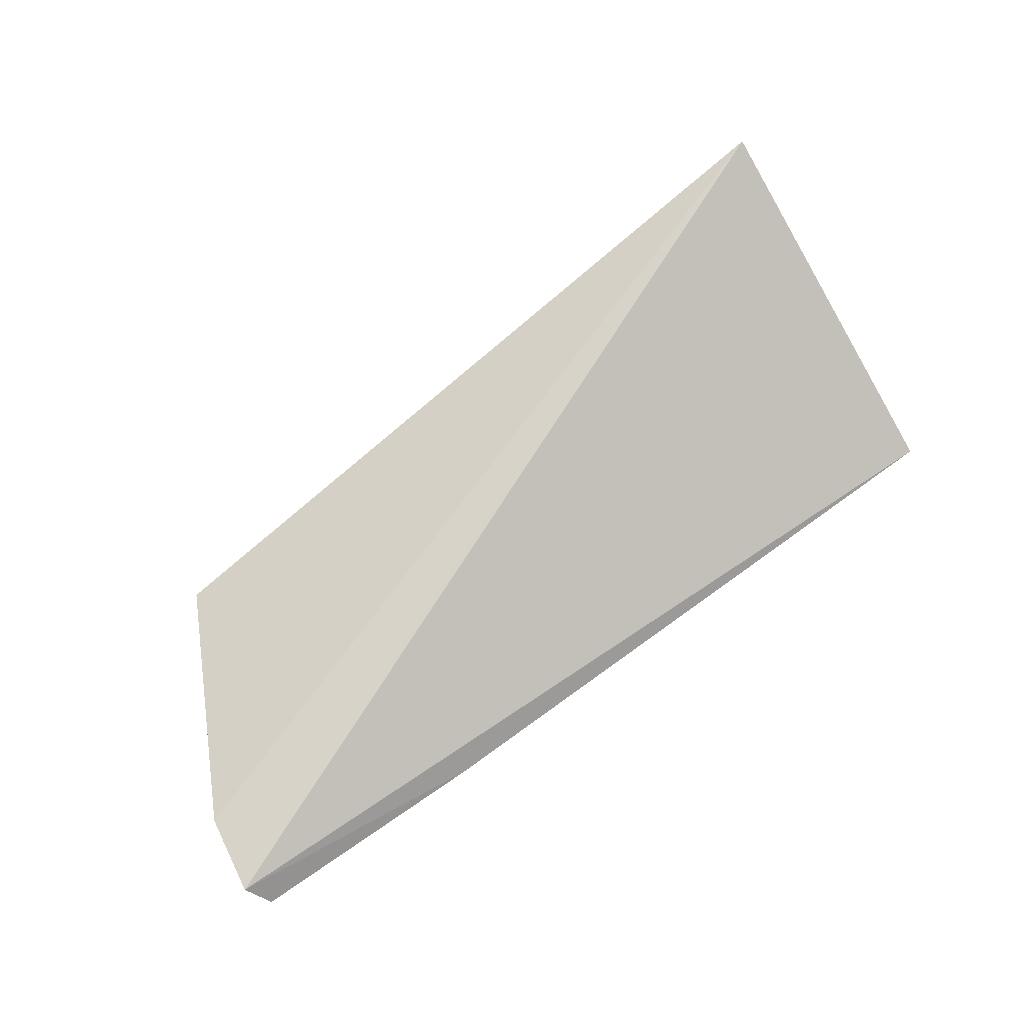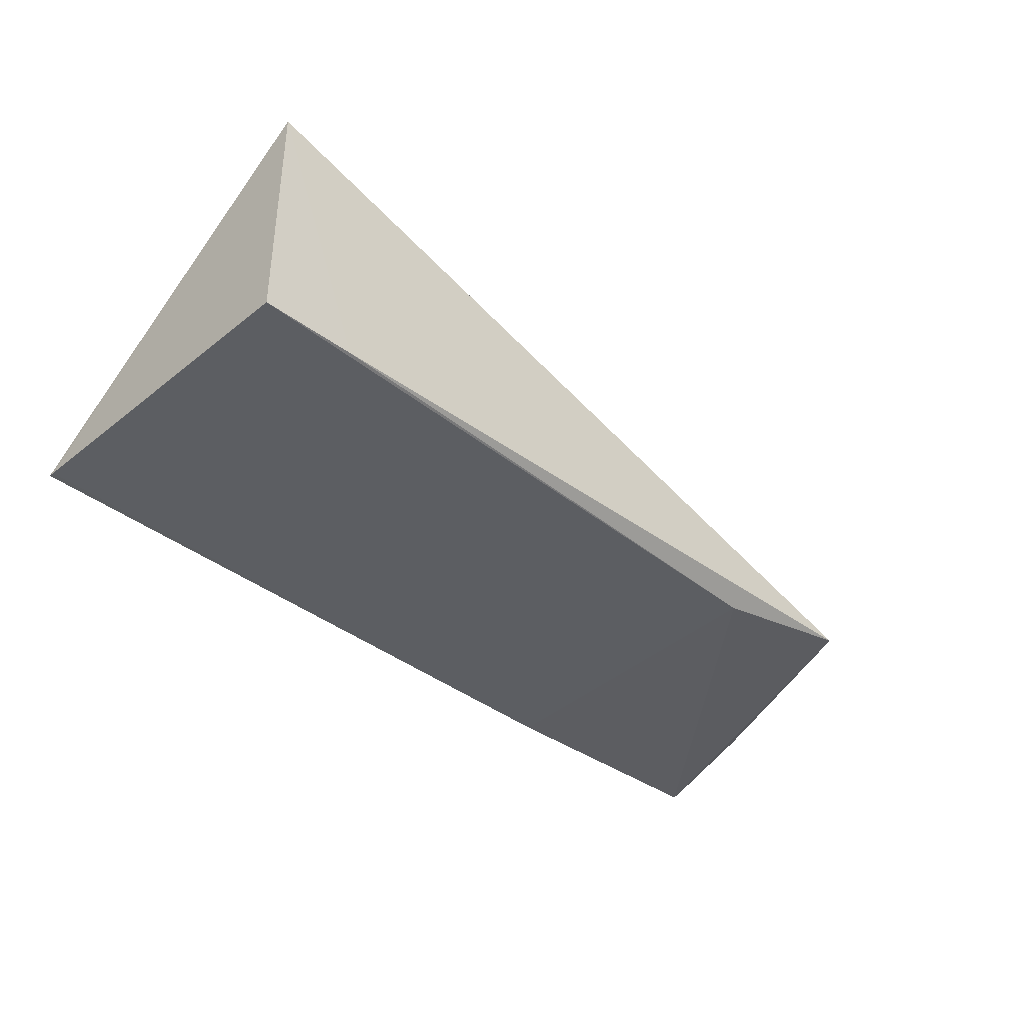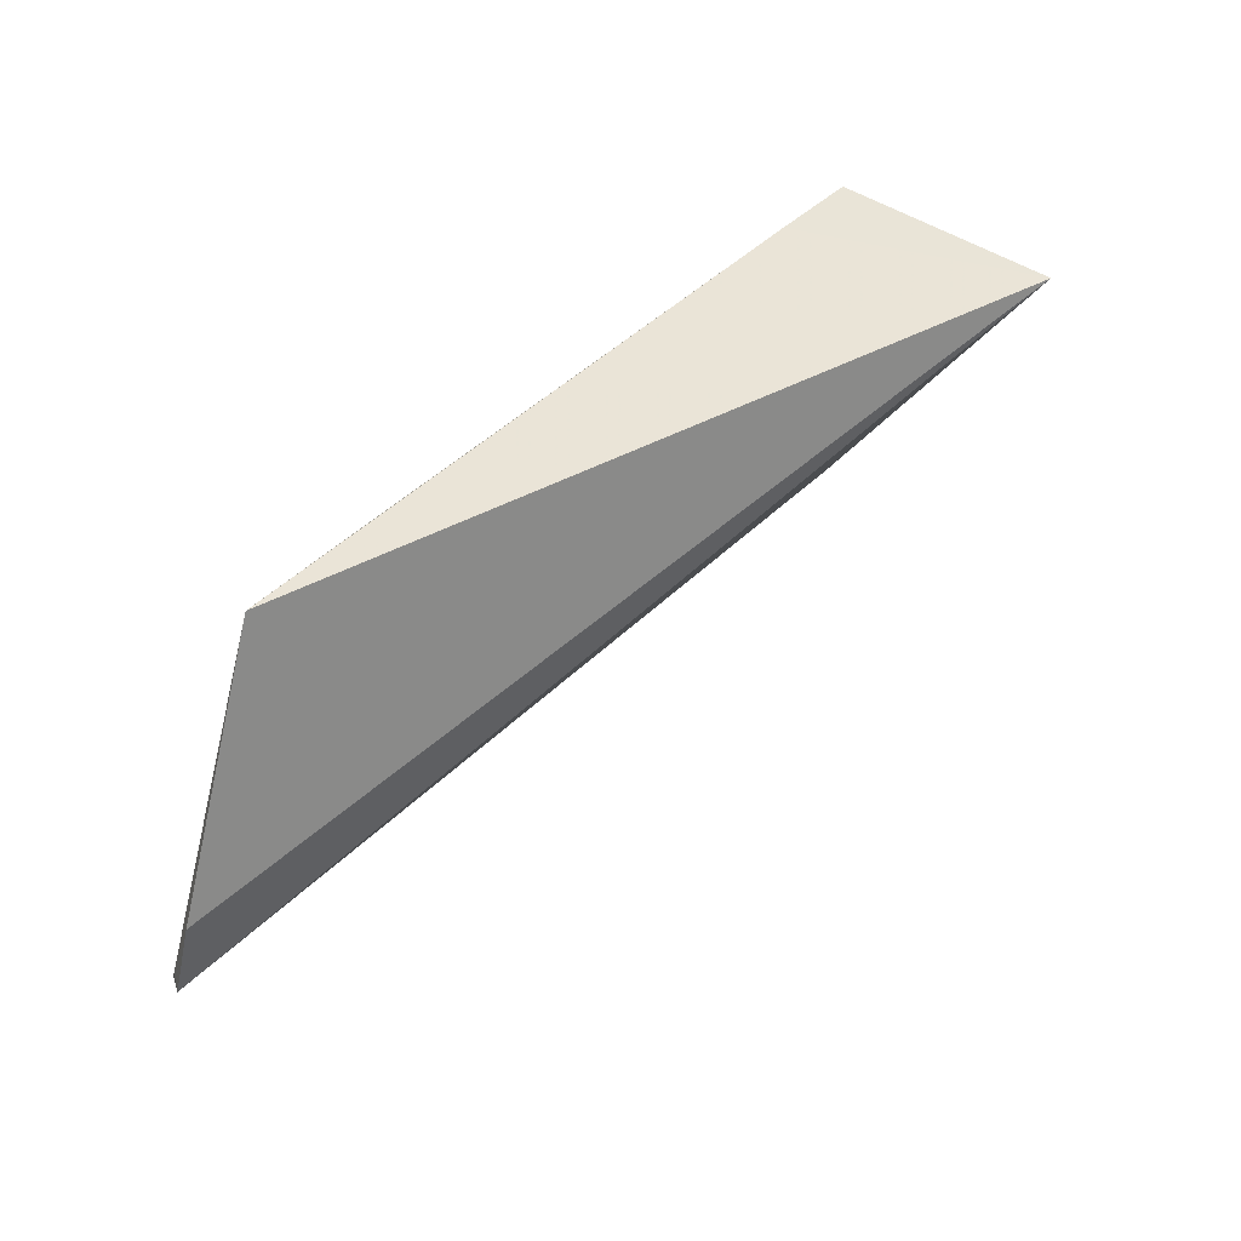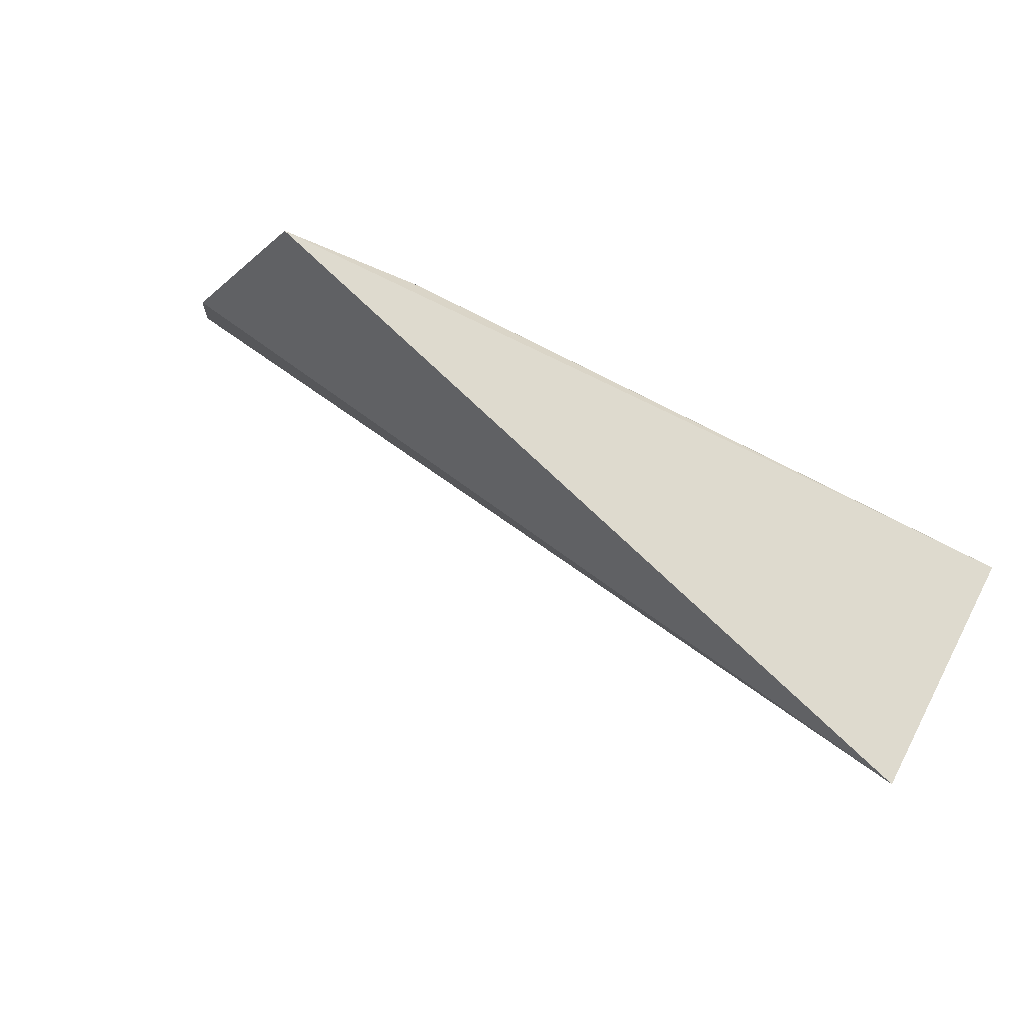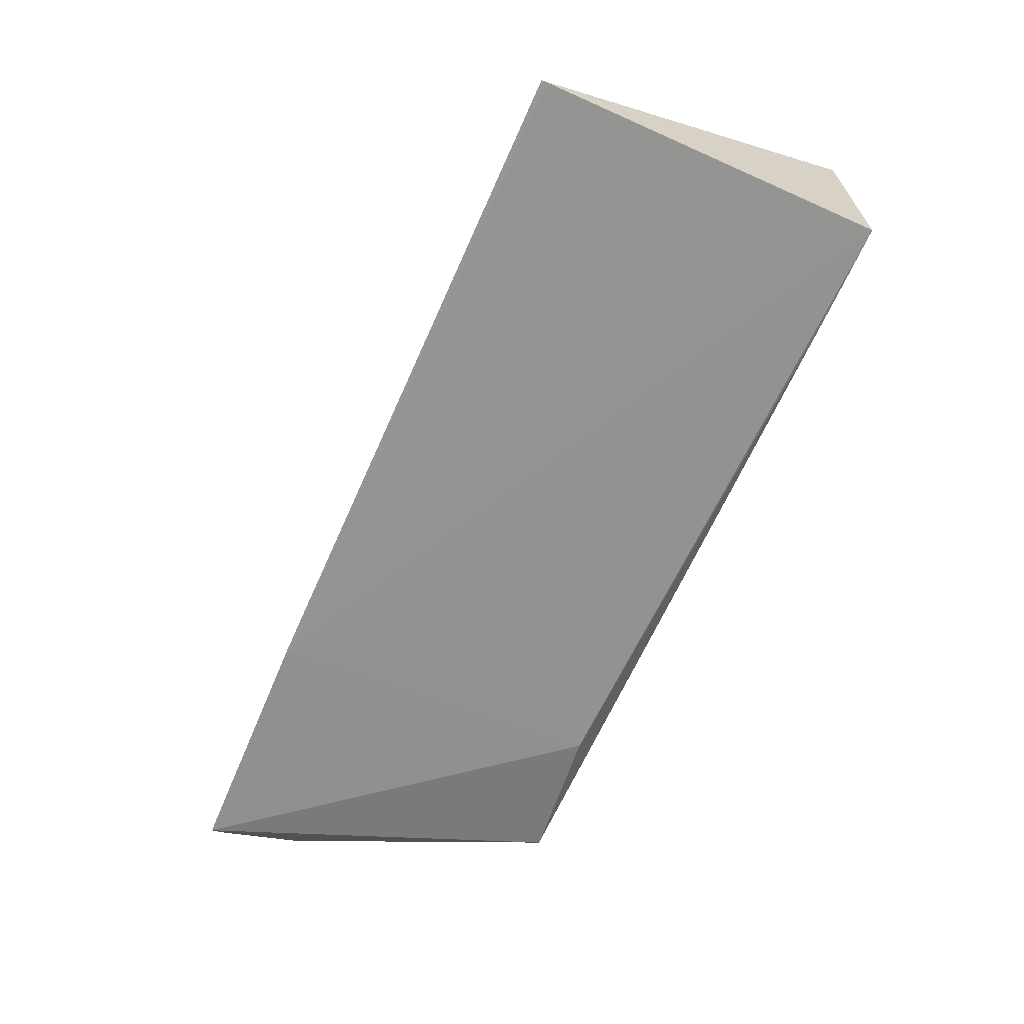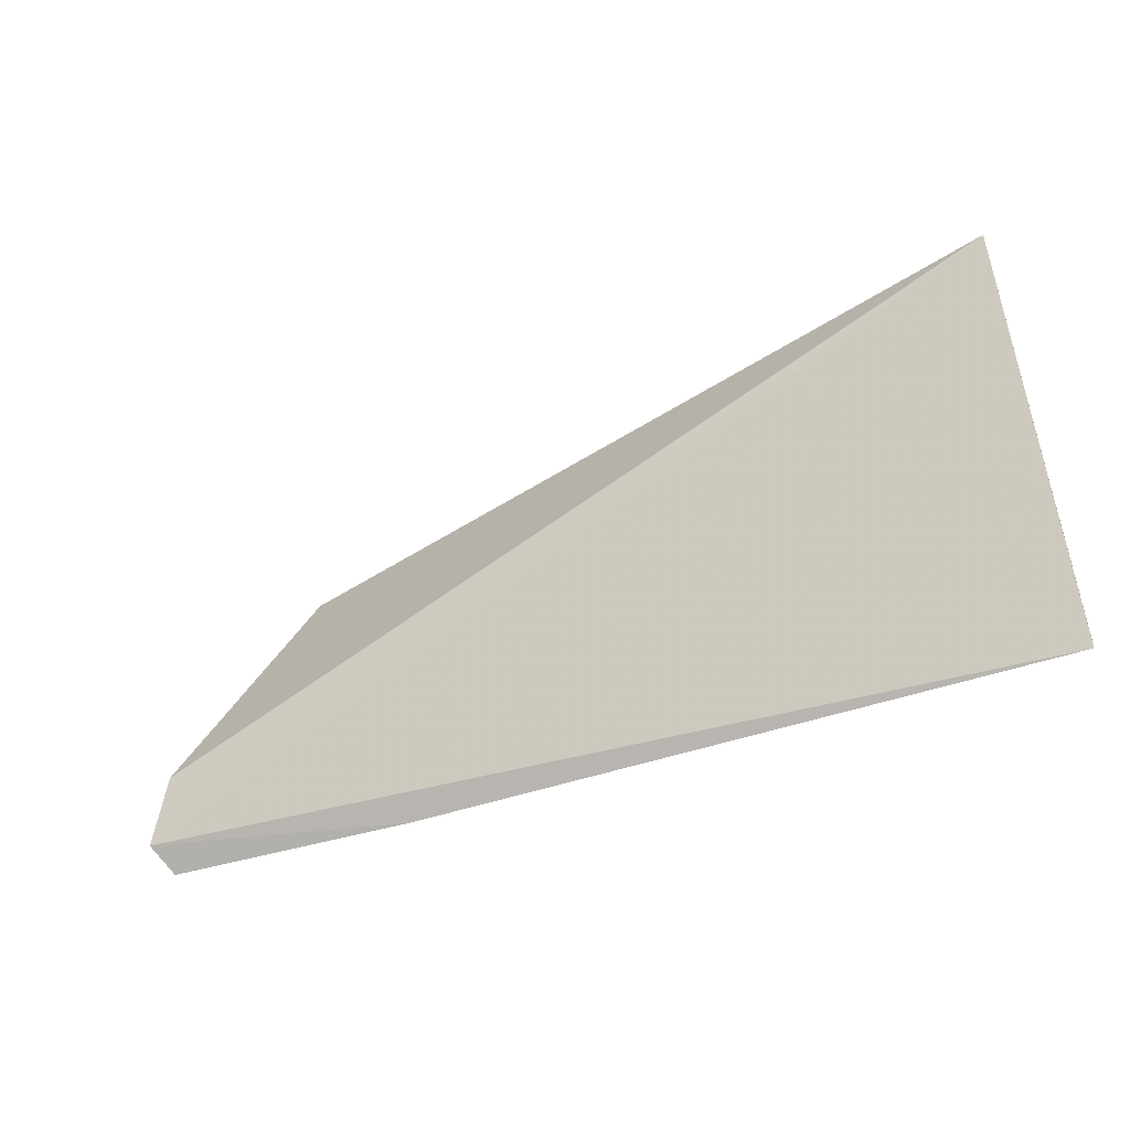
<metadata>
{"format":"obj","ext":"obj","renderer":"f3d","projection":"perspective","resolution":1024,"background":"white","views":[{"elev":62.2,"azim":143.3,"up":"+Y"},{"elev":-37.5,"azim":-43.7,"up":"+Y"},{"elev":43.7,"azim":130.6,"up":"+Z"},{"elev":71.3,"azim":-152.2,"up":"+Z"},{"elev":-65.2,"azim":-113.9,"up":"+Y"},{"elev":-50.5,"azim":-161.6,"up":"+Z"}]}
</metadata>
<code>
v 0.1395 -0.01808 0.09589
v 0.1644 -0.01536 0.03858
v 0.002711 0.02246 0.09602
v 0.002767 -0.01729 0.03468
v 0.1615 -0.02035 0.03527
v 0.002713 -0.01897 0.09587
v 0.162 -0.01347 0.05233
v 0.1178 -0.02012 0.03438
v 0.01909 -0.01902 0.09591
v 0.002715 -0.01737 0.0358
v 0.162 -0.01919 0.03722
v 0.1142 -0.02092 0.09294
v 0.1398 -0.01806 0.09535
f 3 2 4
f 7 2 3
f 7 3 1
f 8 4 2
f 8 2 5
f 9 1 3
f 9 3 6
f 10 6 3
f 10 3 4
f 10 8 6
f 10 4 8
f 11 5 2
f 11 2 7
f 12 8 5
f 12 6 8
f 12 9 6
f 12 5 1
f 12 1 9
f 13 11 7
f 13 7 1
f 13 1 5
f 13 5 11

</code>
